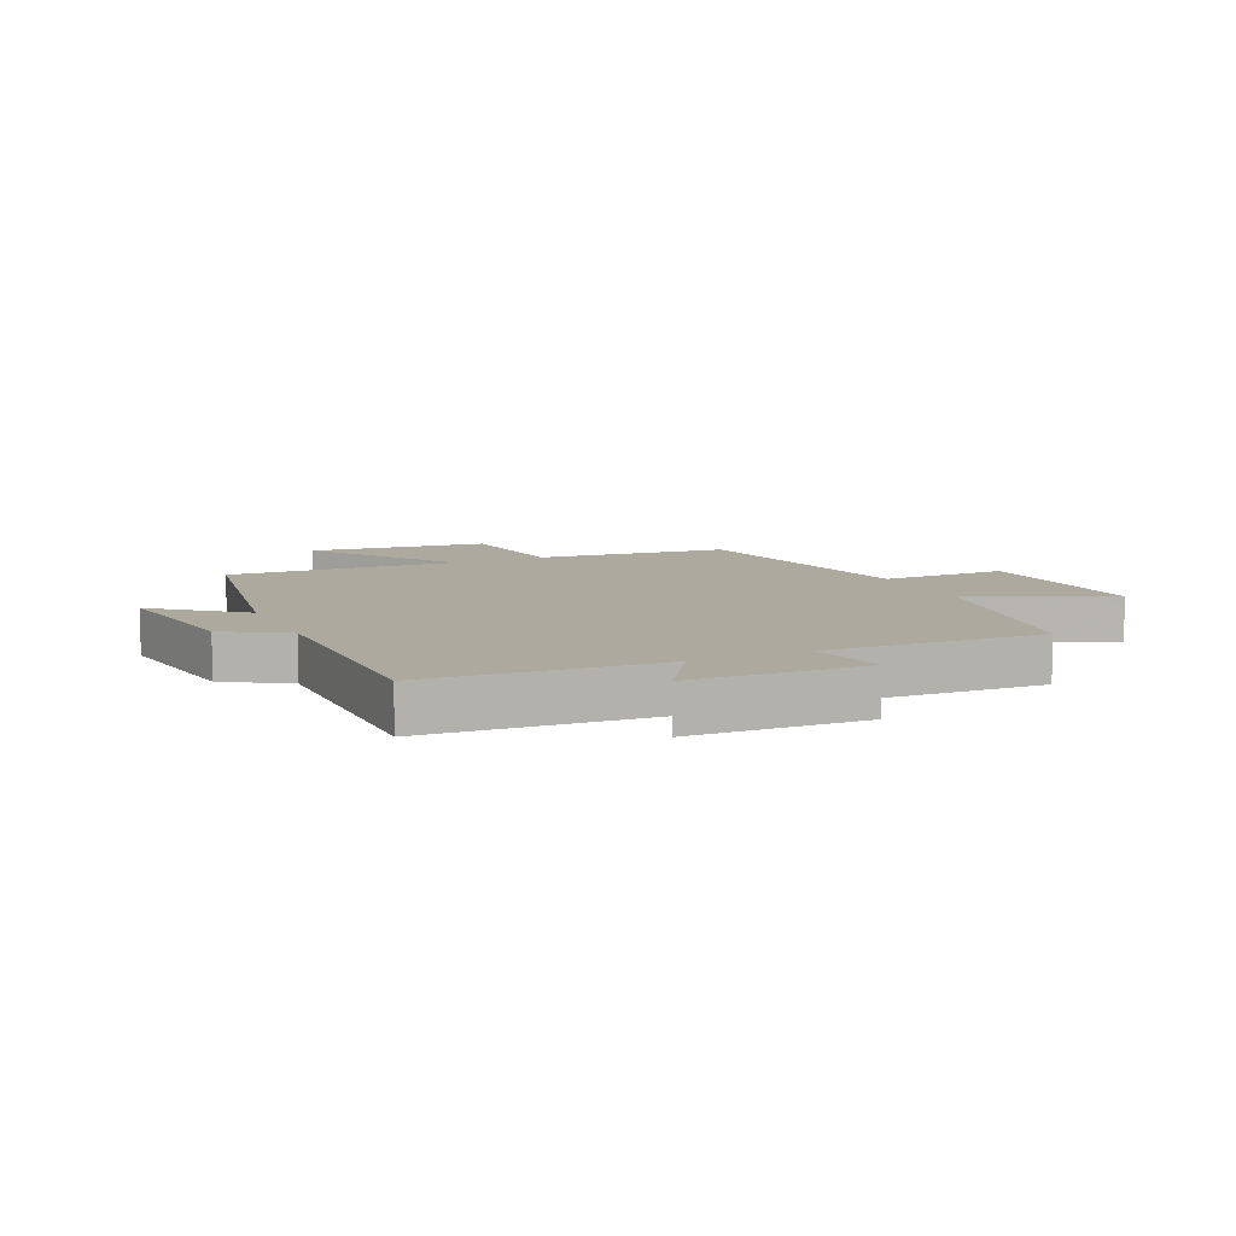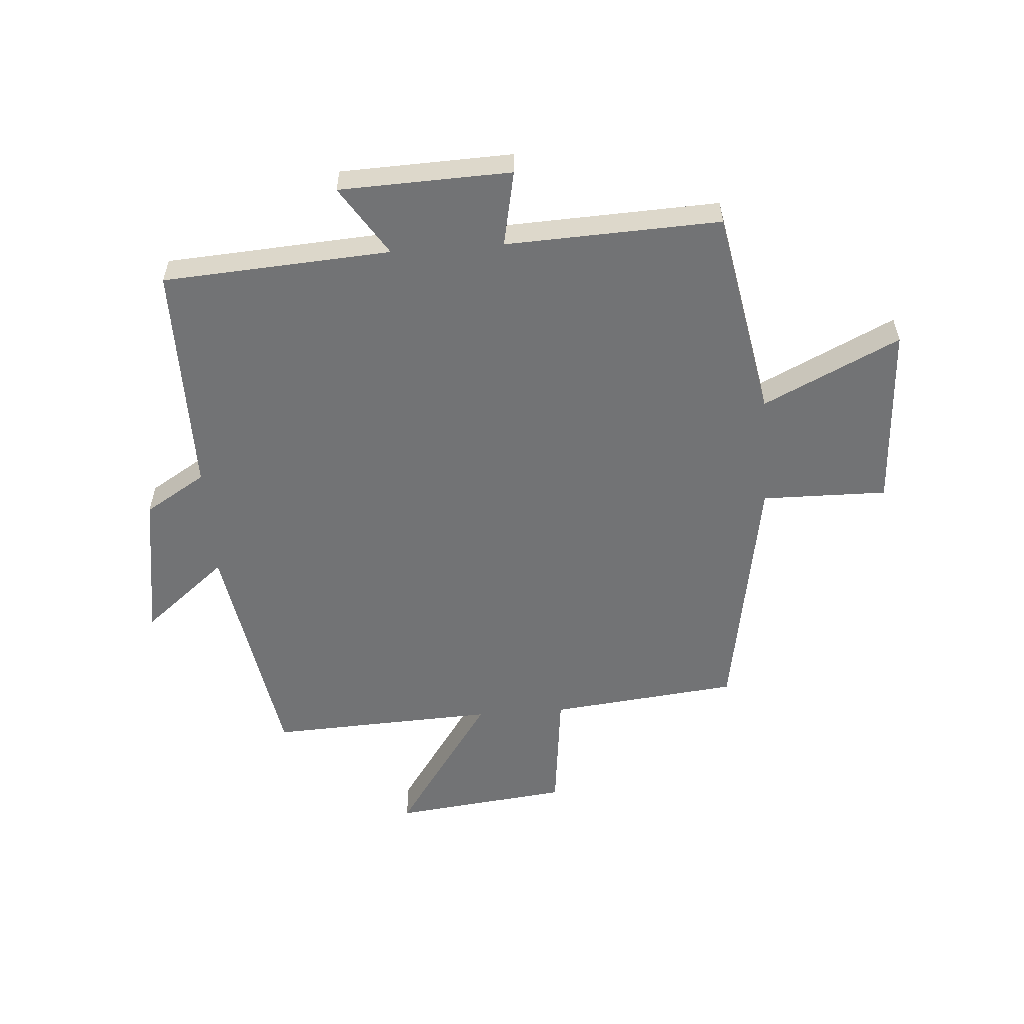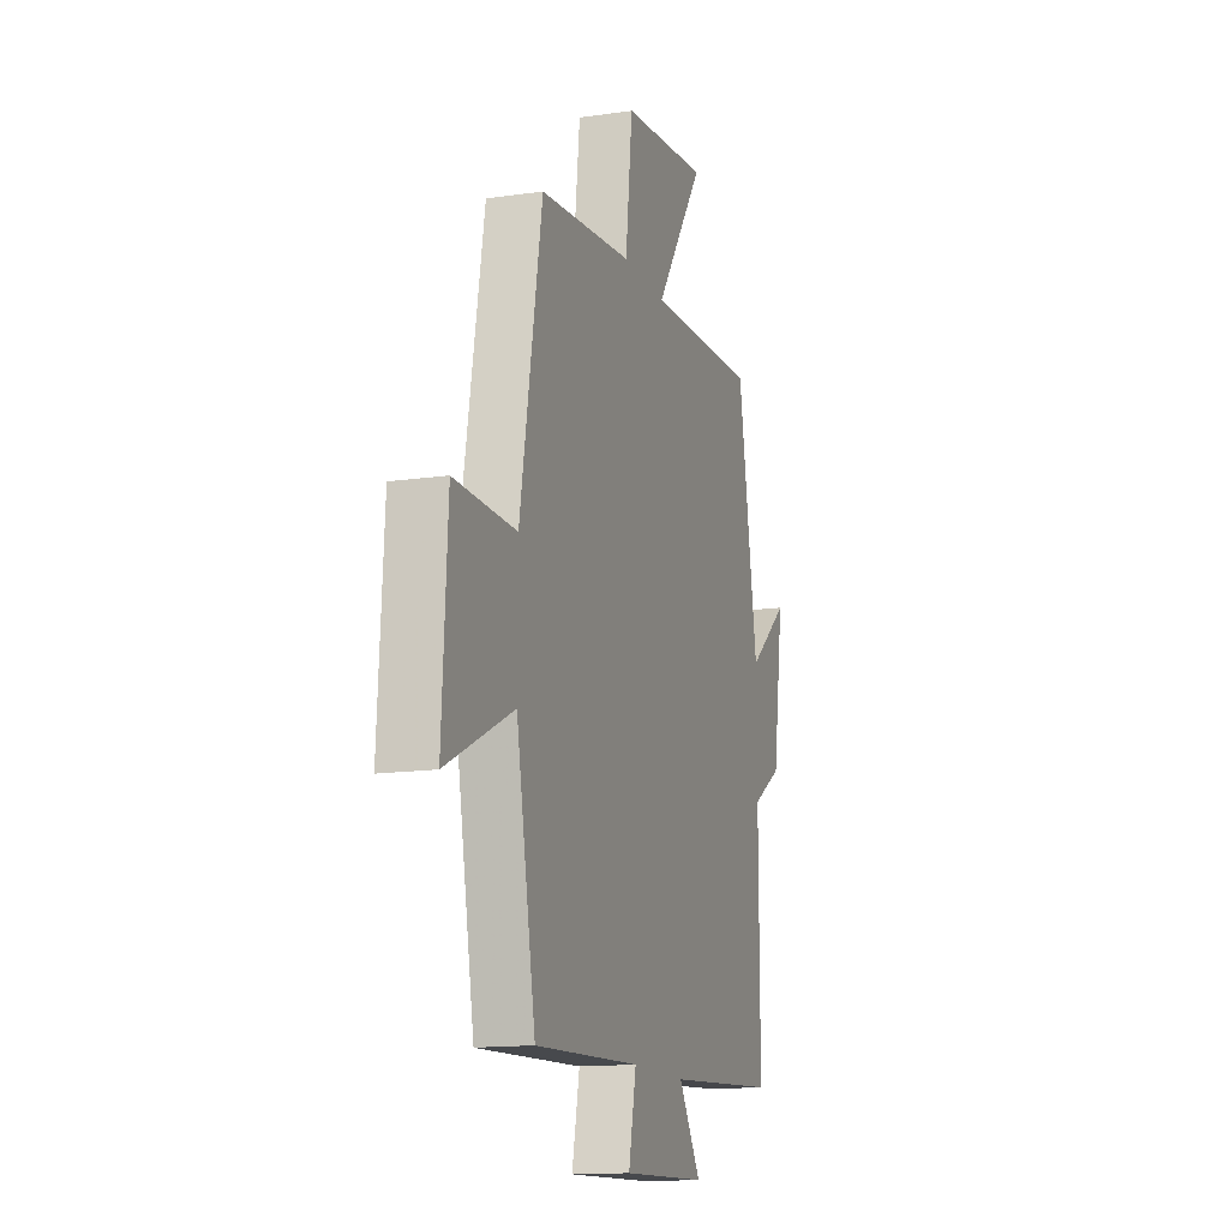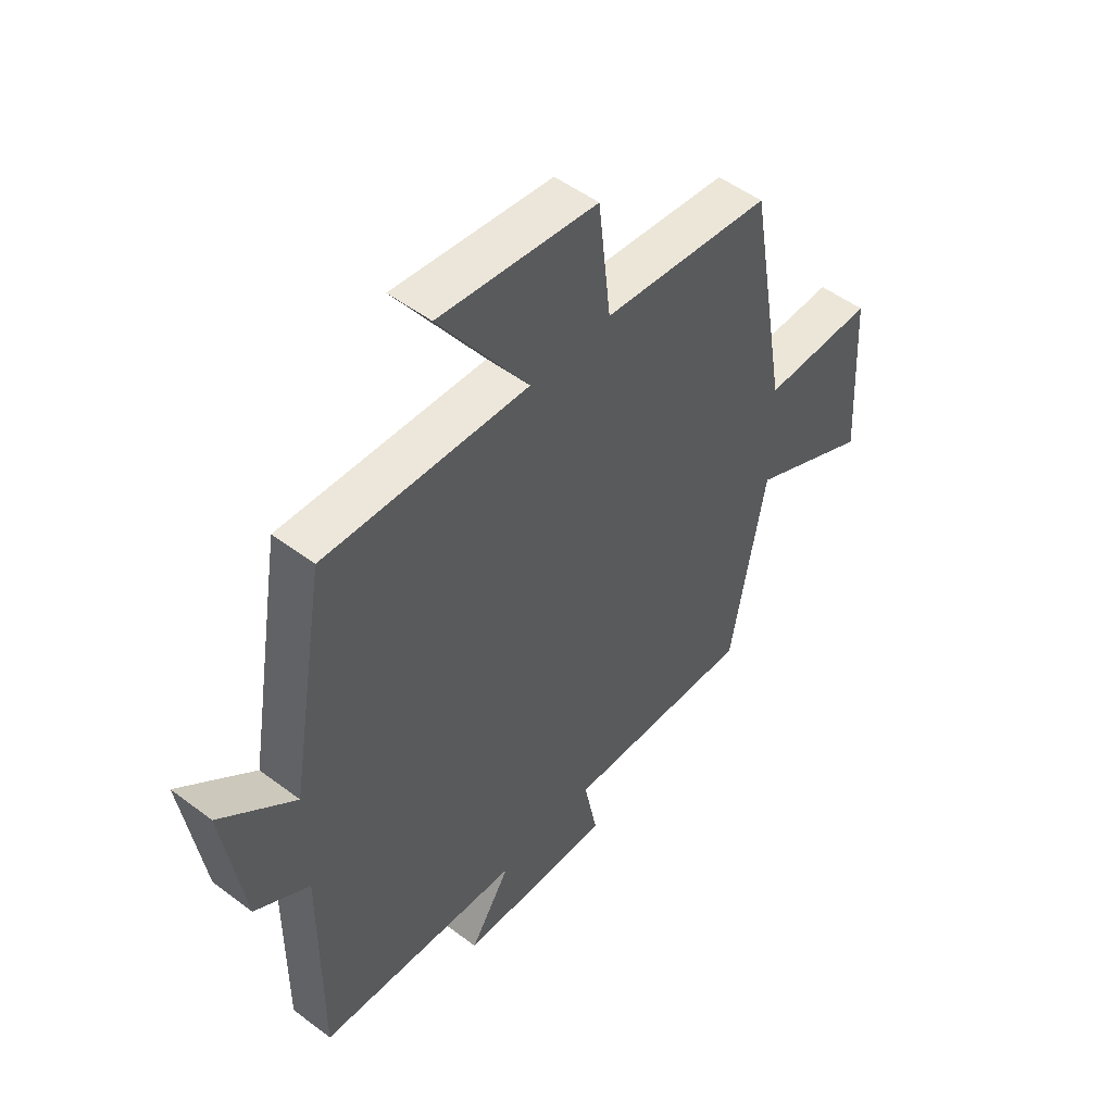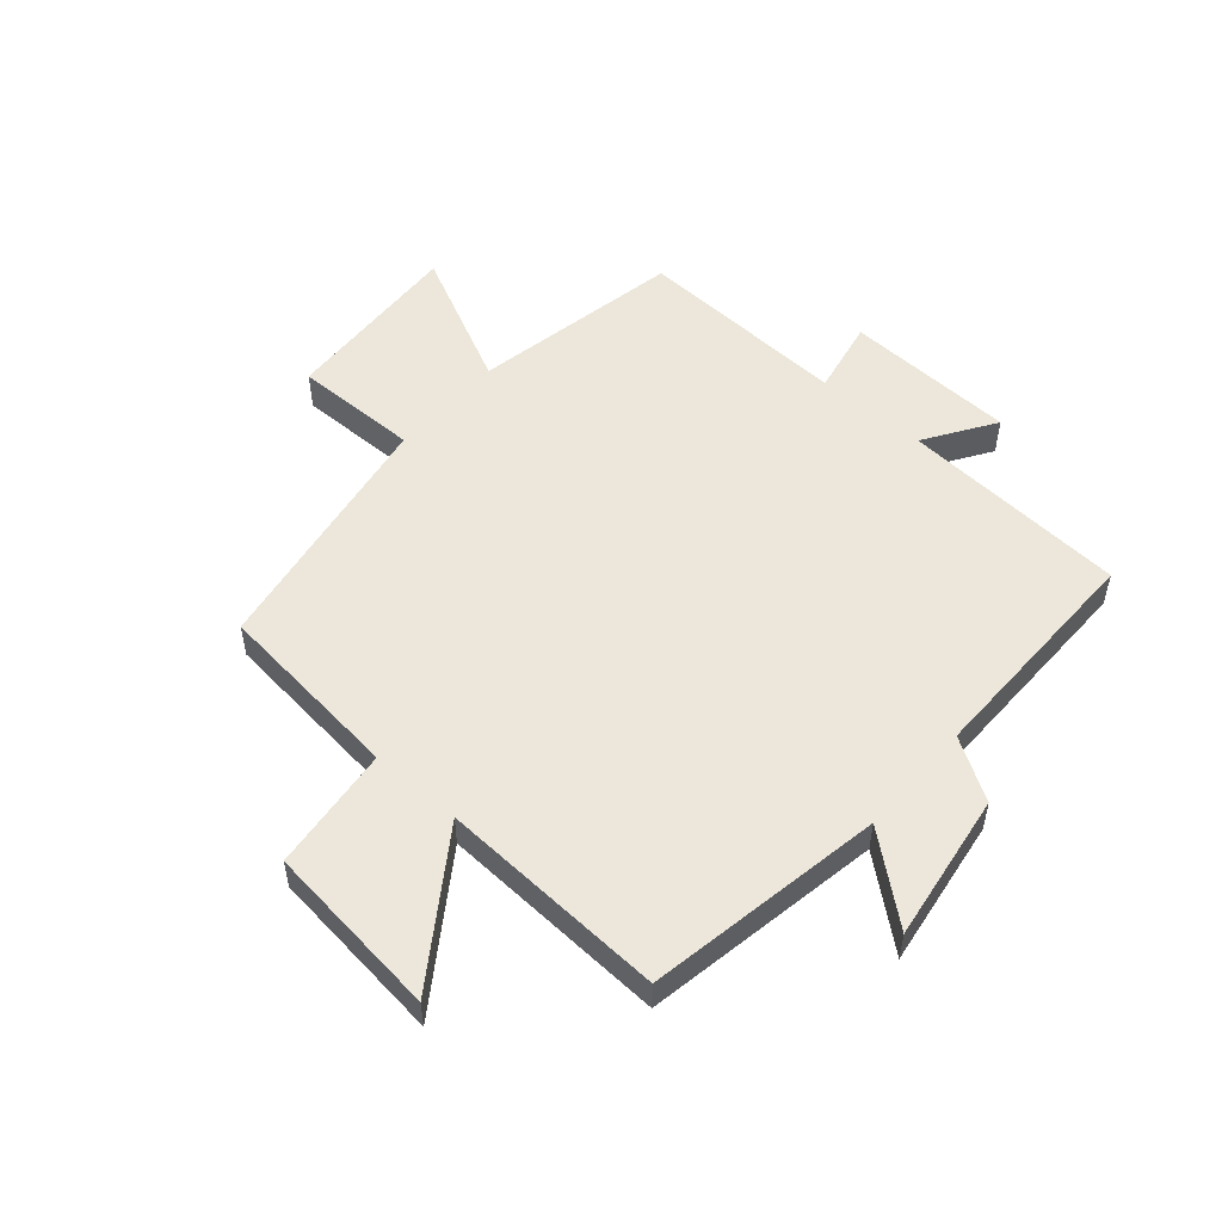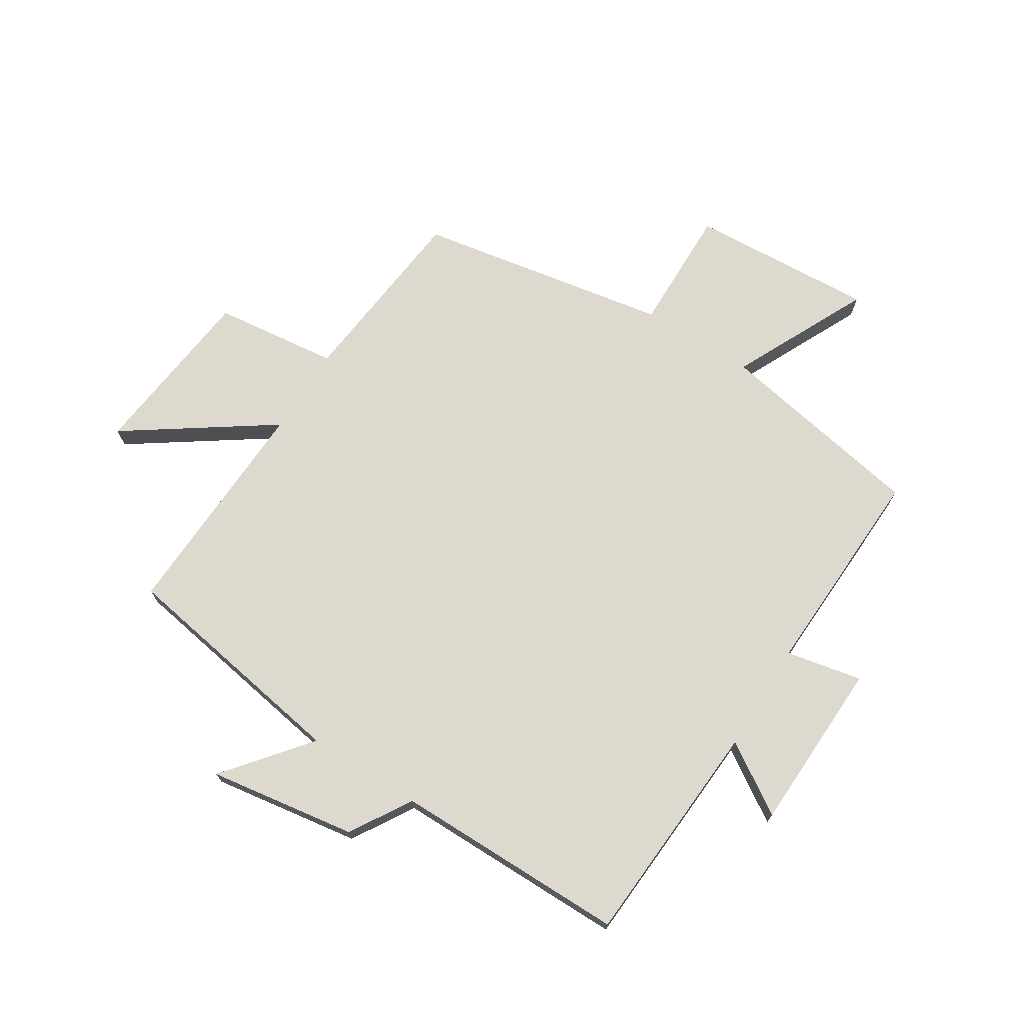
<metadata>
{"format":"obj","ext":"obj","renderer":"f3d","projection":"perspective","resolution":1024,"background":"white","views":[{"elev":9.0,"azim":155.4,"up":"+Y"},{"elev":-55.8,"azim":-175.8,"up":"+Y"},{"elev":-14.3,"azim":-72.3,"up":"+Z"},{"elev":50.5,"azim":129.6,"up":"+Z"},{"elev":52.7,"azim":41.2,"up":"+Y"},{"elev":71.8,"azim":122.1,"up":"+Y"}]}
</metadata>
<code>
v -0.434 0.07 -0.515
v -0.5 0.07 -0.16
v -0.73 0.07 -0.271
v -0.712 0.07 0.041
v -0.5 0.07 0.038
v -0.425 0.07 0.466
v -0.106 0.07 0.5
v -0.082 0.07 0.71
v 0.216 0.07 0.744
v 0.048 0.07 0.5
v 0.432 0.07 0.517
v 0.5 0.07 0.117
v 0.641 0.07 0.232
v 0.603 0.07 -0.018
v 0.5 0.07 -0.081
v 0.501 0.07 -0.475
v 0.116 0.07 -0.5
v 0.192 0.07 -0.618
v -0.098 0.07 -0.628
v -0.072 0.07 -0.5
v -0.434 0 -0.515
v -0.5 0 -0.16
v -0.73 0 -0.271
v -0.712 0 0.041
v -0.5 0 0.038
v -0.425 0 0.466
v -0.106 0 0.5
v -0.082 0 0.71
v 0.216 0 0.744
v 0.048 0 0.5
v 0.432 0 0.517
v 0.5 0 0.117
v 0.641 0 0.232
v 0.603 0 -0.018
v 0.5 0 -0.081
v 0.501 0 -0.475
v 0.116 0 -0.5
v 0.192 0 -0.618
v -0.098 0 -0.628
v -0.072 0 -0.5
f 17 18 19 20
f 15 16 17 20
f 15 20 1 2
f 12 13 14 15
f 10 11 12 15
f 10 15 2
f 7 8 9 10
f 5 6 7 10
f 5 10 2 3
f 3 4 5
f 40 39 38 37
f 40 37 36 35
f 22 21 40 35
f 35 34 33 32
f 35 32 31 30
f 22 35 30
f 30 29 28 27
f 30 27 26 25
f 23 22 30 25
f 25 24 23
f 1 21 22 2
f 2 22 23 3
f 3 23 24 4
f 4 24 25 5
f 5 25 26 6
f 6 26 27 7
f 7 27 28 8
f 8 28 29 9
f 9 29 30 10
f 10 30 31 11
f 11 31 32 12
f 12 32 33 13
f 13 33 34 14
f 14 34 35 15
f 15 35 36 16
f 16 36 37 17
f 17 37 38 18
f 18 38 39 19
f 19 39 40 20
f 20 40 21 1

</code>
